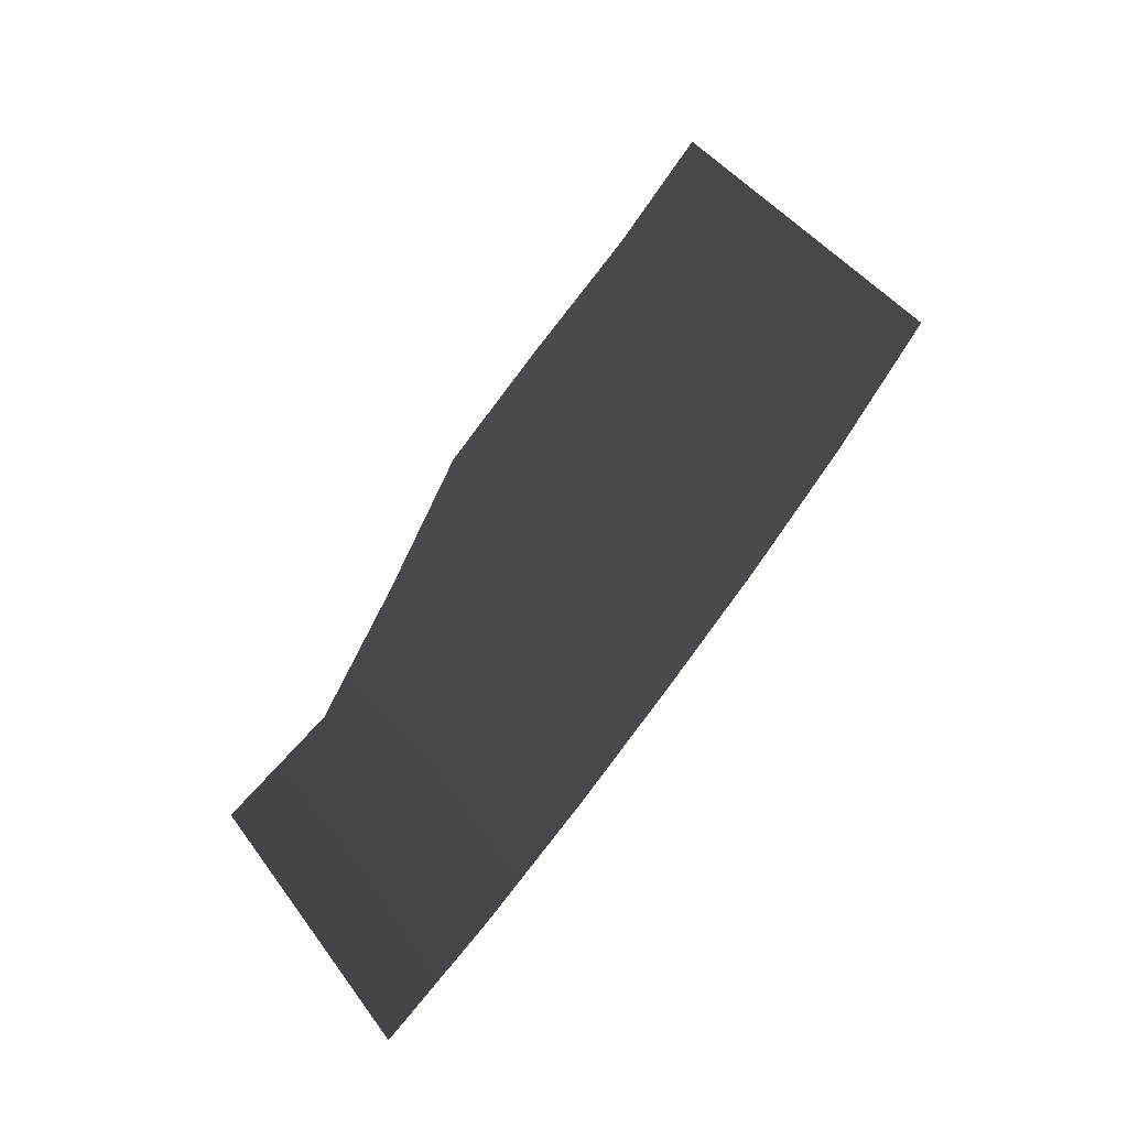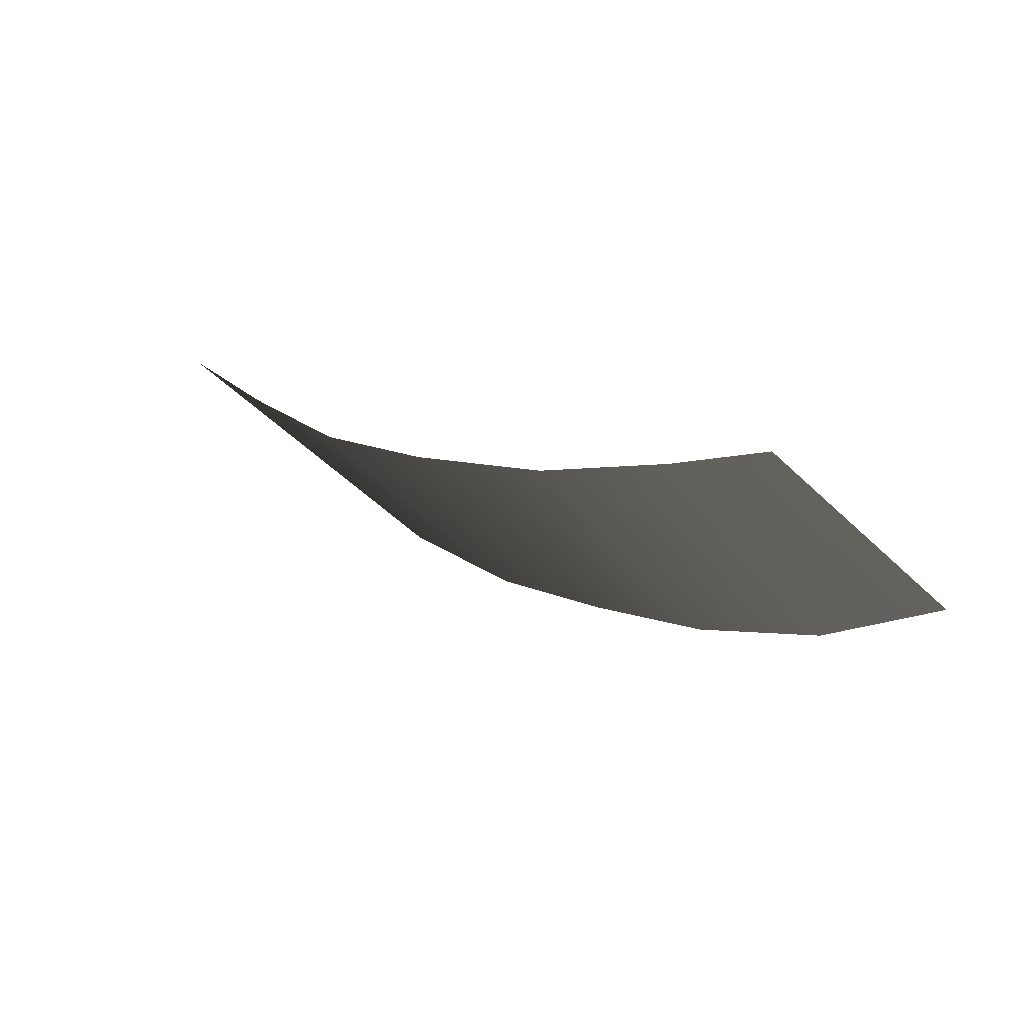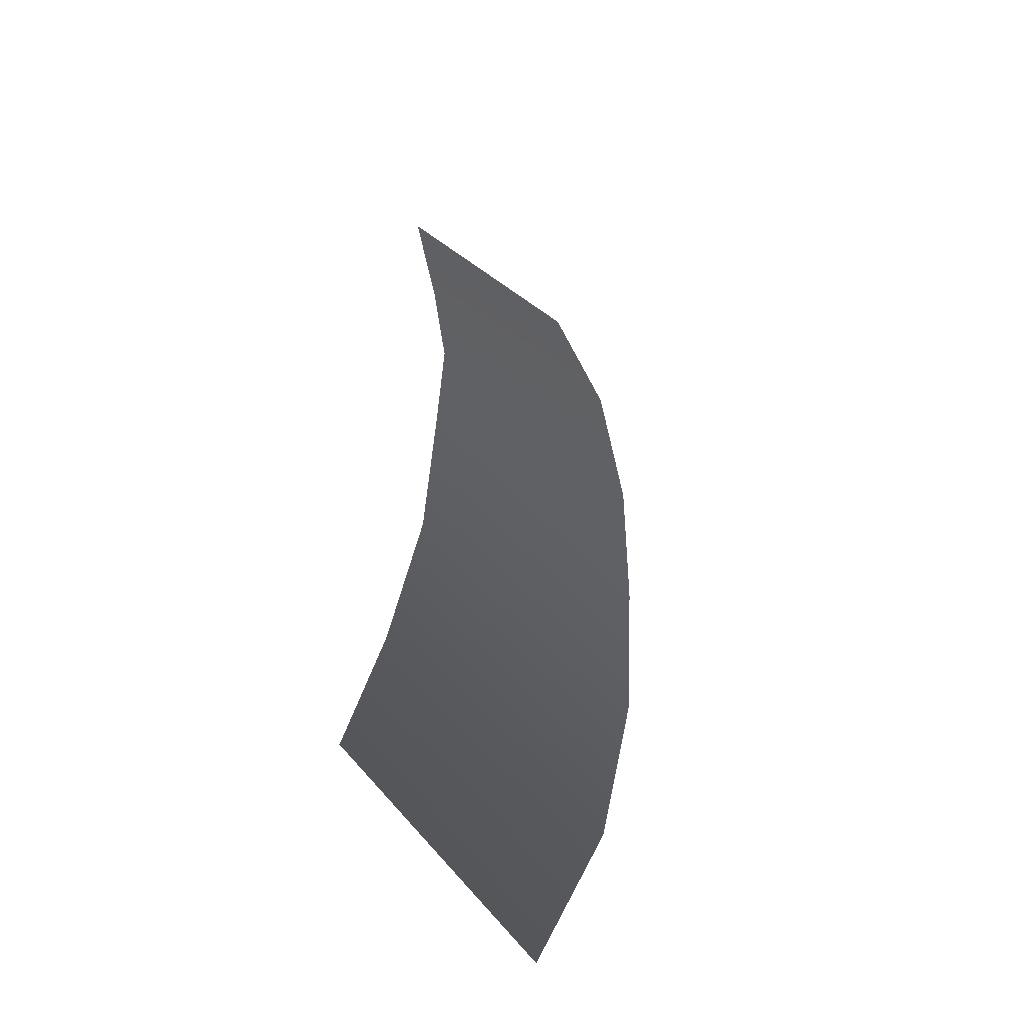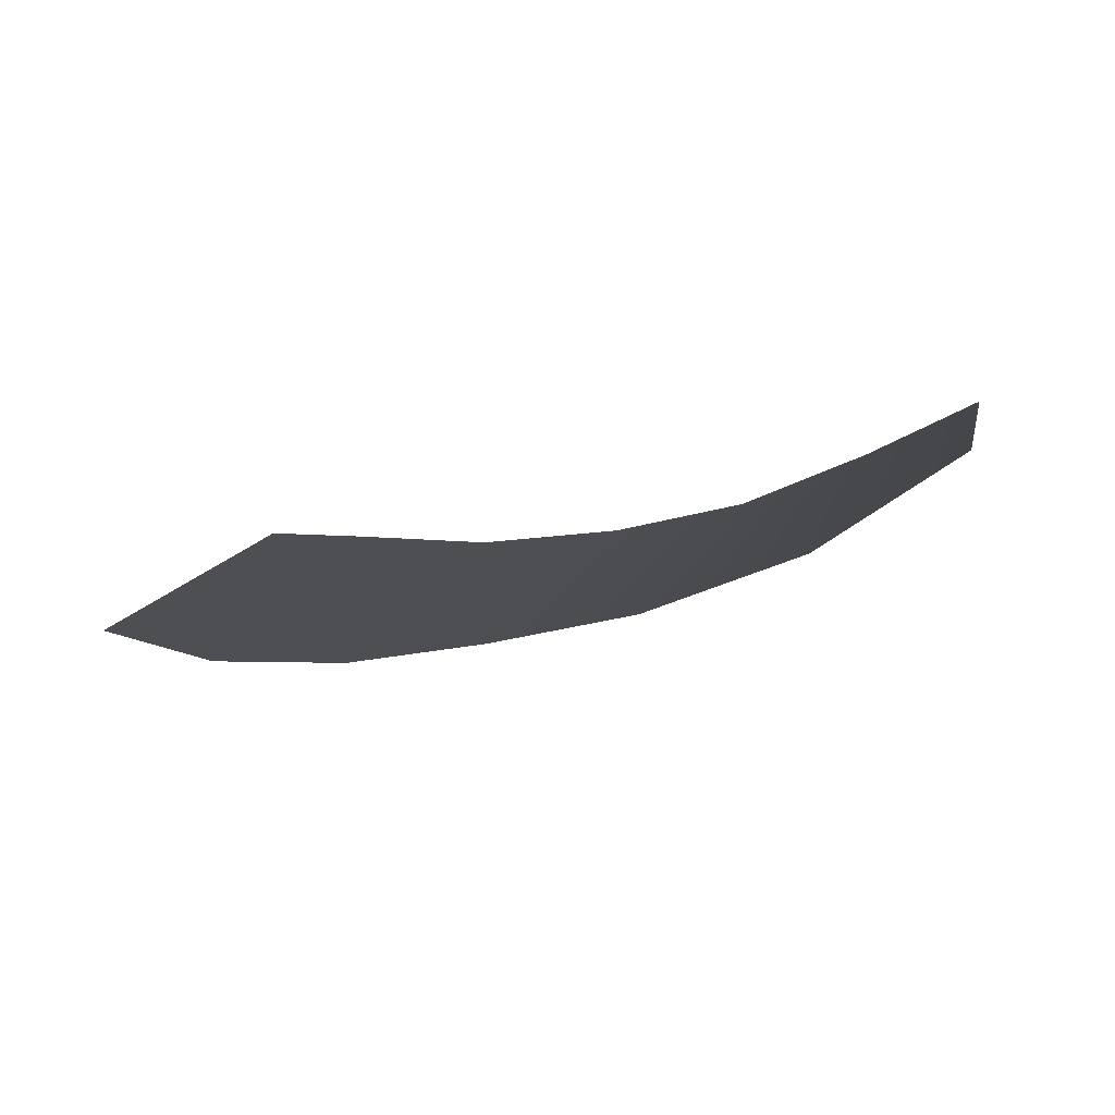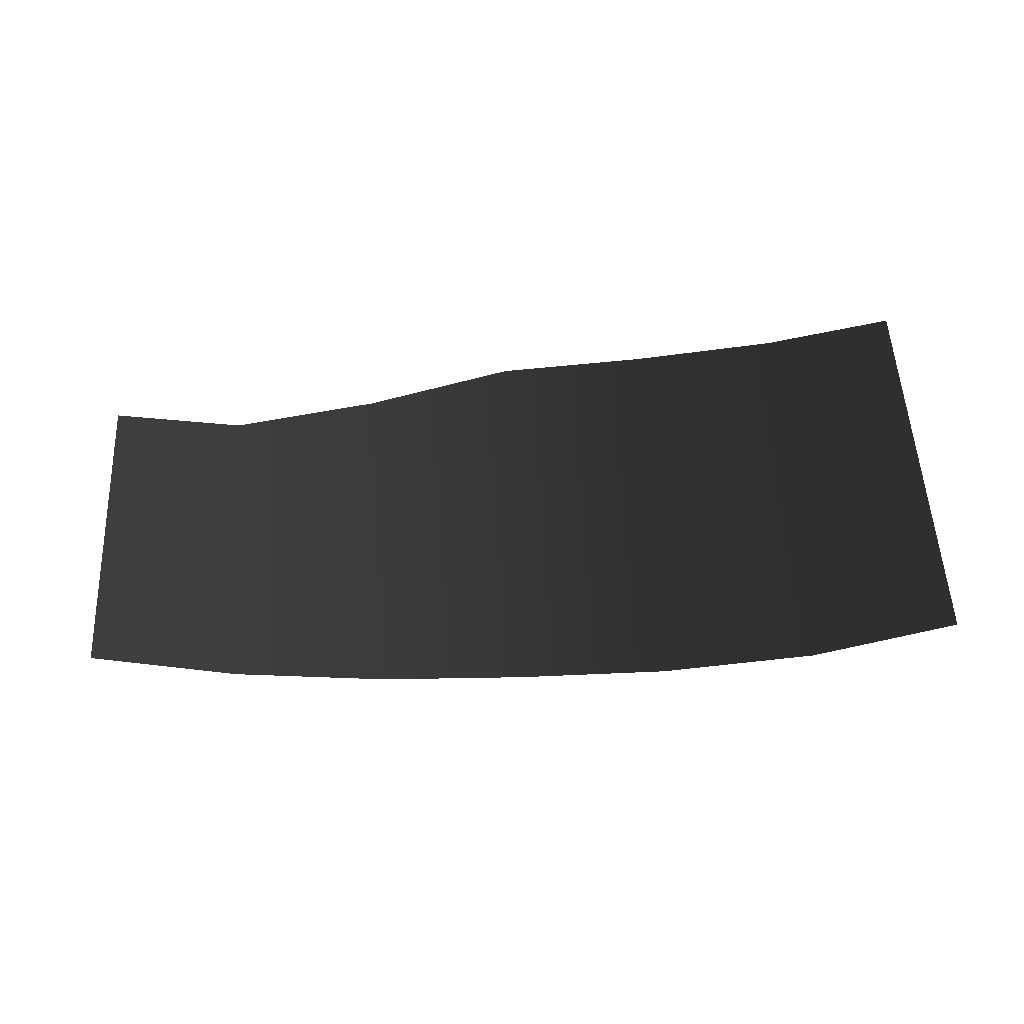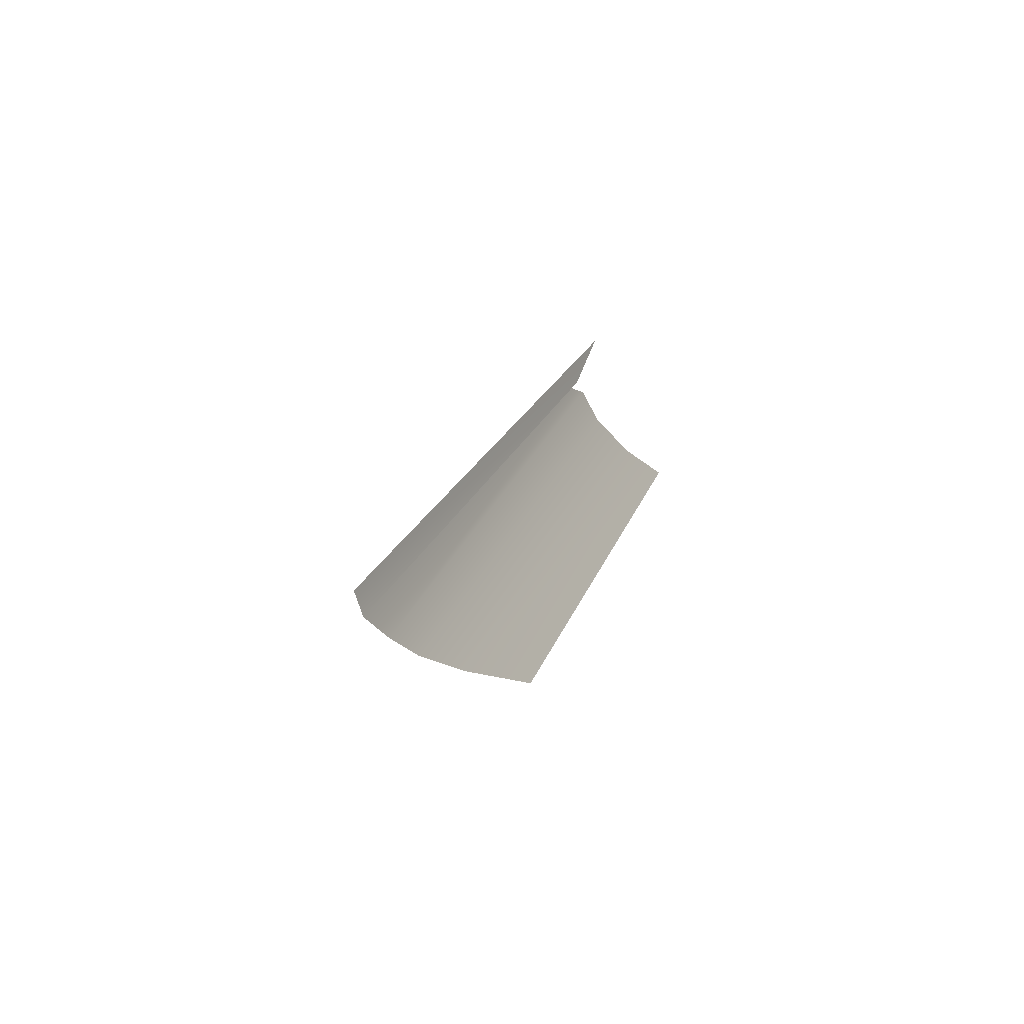
<metadata>
{"format":"obj","ext":"obj","renderer":"f3d","projection":"perspective","resolution":1024,"background":"white","views":[{"elev":67.0,"azim":125.6,"up":"+Y"},{"elev":12.9,"azim":47.0,"up":"+Y"},{"elev":47.6,"azim":-87.4,"up":"+Z"},{"elev":-22.3,"azim":-151.3,"up":"+Y"},{"elev":-29.9,"azim":-174.5,"up":"+Z"},{"elev":-11.6,"azim":98.5,"up":"+Z"}]}
</metadata>
<code>
v 0.4347 0.1569 0.102
v 0.4887 -0.1521 -0.2011
v 0.2399 -0.1965 -0.2016
v 0.2216 0.1222 0.1546
v 1.778e-05 -0.2083 -0.2025
v 1.241e-05 0.1184 0.2074
v 0.6243 0.2024 0.1042
v 0.7145 -0.06261 -0.2025
v -0.2216 0.1217 0.2149
v -0.2399 -0.2074 -0.2026
v -0.4346 0.1572 0.2076
v -0.4887 -0.1678 -0.2029
v -0.6204 0.204 0.206
v -0.7145 -0.0707 -0.2039
v 0.4347 0.1569 0.102
v 0.2216 0.1222 0.1546
v 0.2399 -0.1965 -0.2016
v 0.4887 -0.1521 -0.2011
v 1.778e-05 -0.2083 -0.2025
v 1.241e-05 0.1184 0.2074
v 0.6243 0.2024 0.1042
v 0.7145 -0.06261 -0.2025
v -0.2216 0.1217 0.2149
v -0.2399 -0.2074 -0.2026
v -0.4346 0.1572 0.2076
v -0.4887 -0.1678 -0.2029
v -0.6204 0.204 0.206
v -0.7145 -0.0707 -0.2039
g glass_windshieldFront_9299_639
f 1 3 2
f 1 4 3
f 4 5 3
f 4 6 5
f 2 7 1
f 2 8 7
f 9 5 6
f 9 10 5
f 11 10 9
f 11 12 10
f 12 11 13
f 12 13 14
f 15 17 16
f 15 18 17
f 16 17 19
f 16 19 20
f 18 15 21
f 18 21 22
f 23 20 19
f 23 19 24
f 25 23 24
f 25 24 26
f 26 27 25
f 26 28 27

</code>
